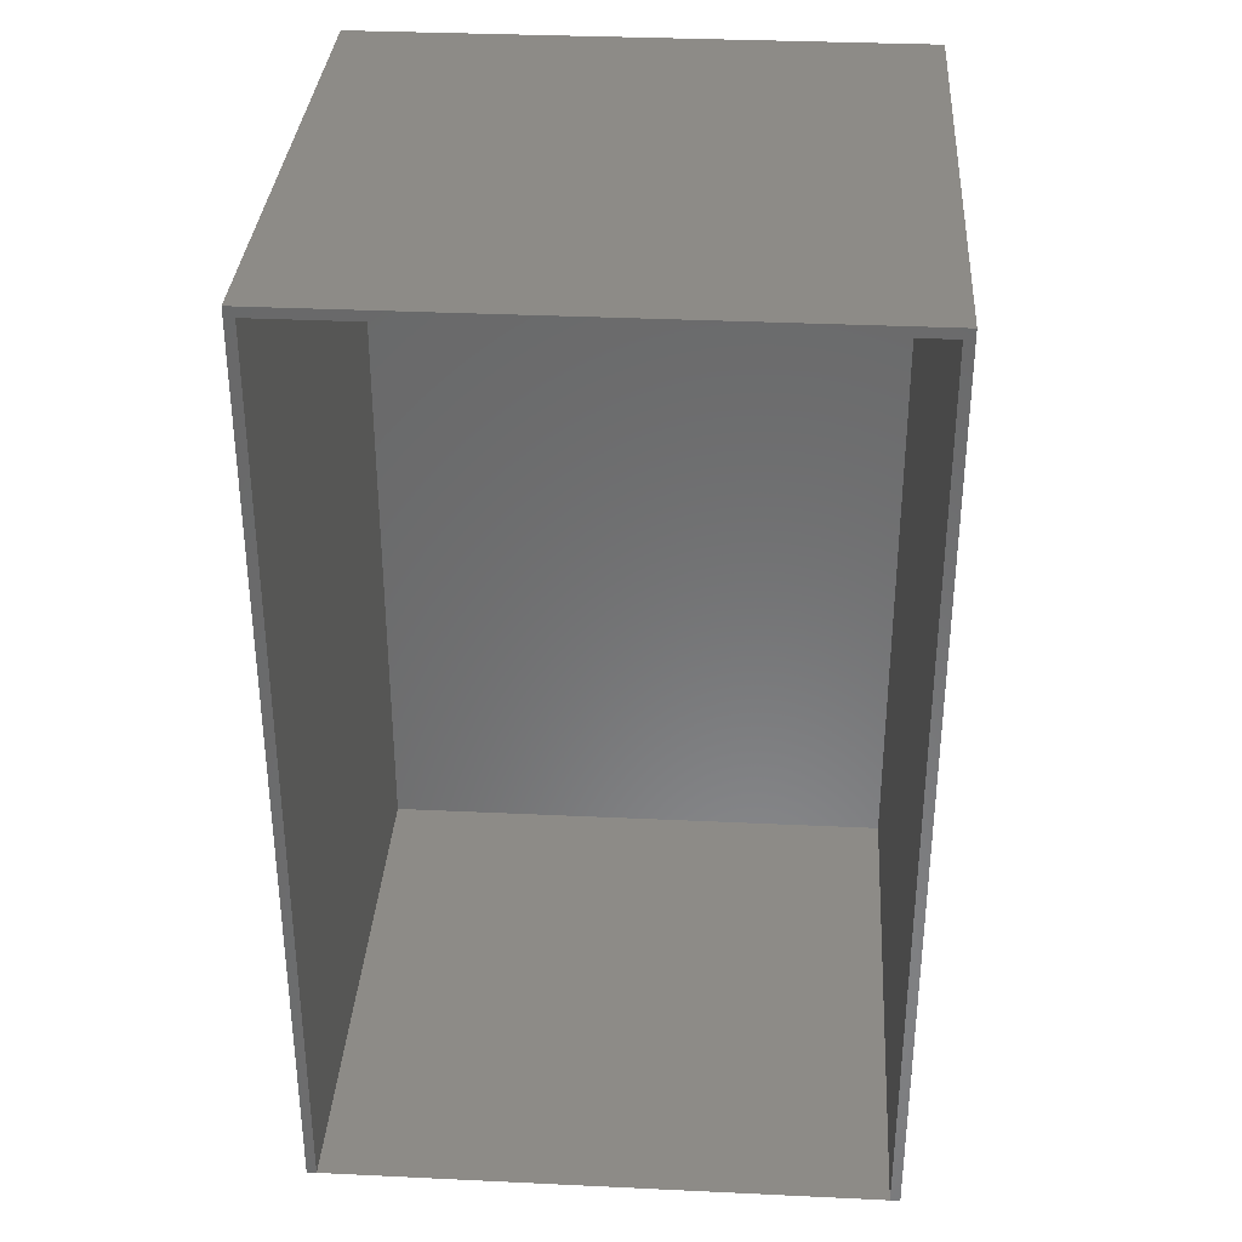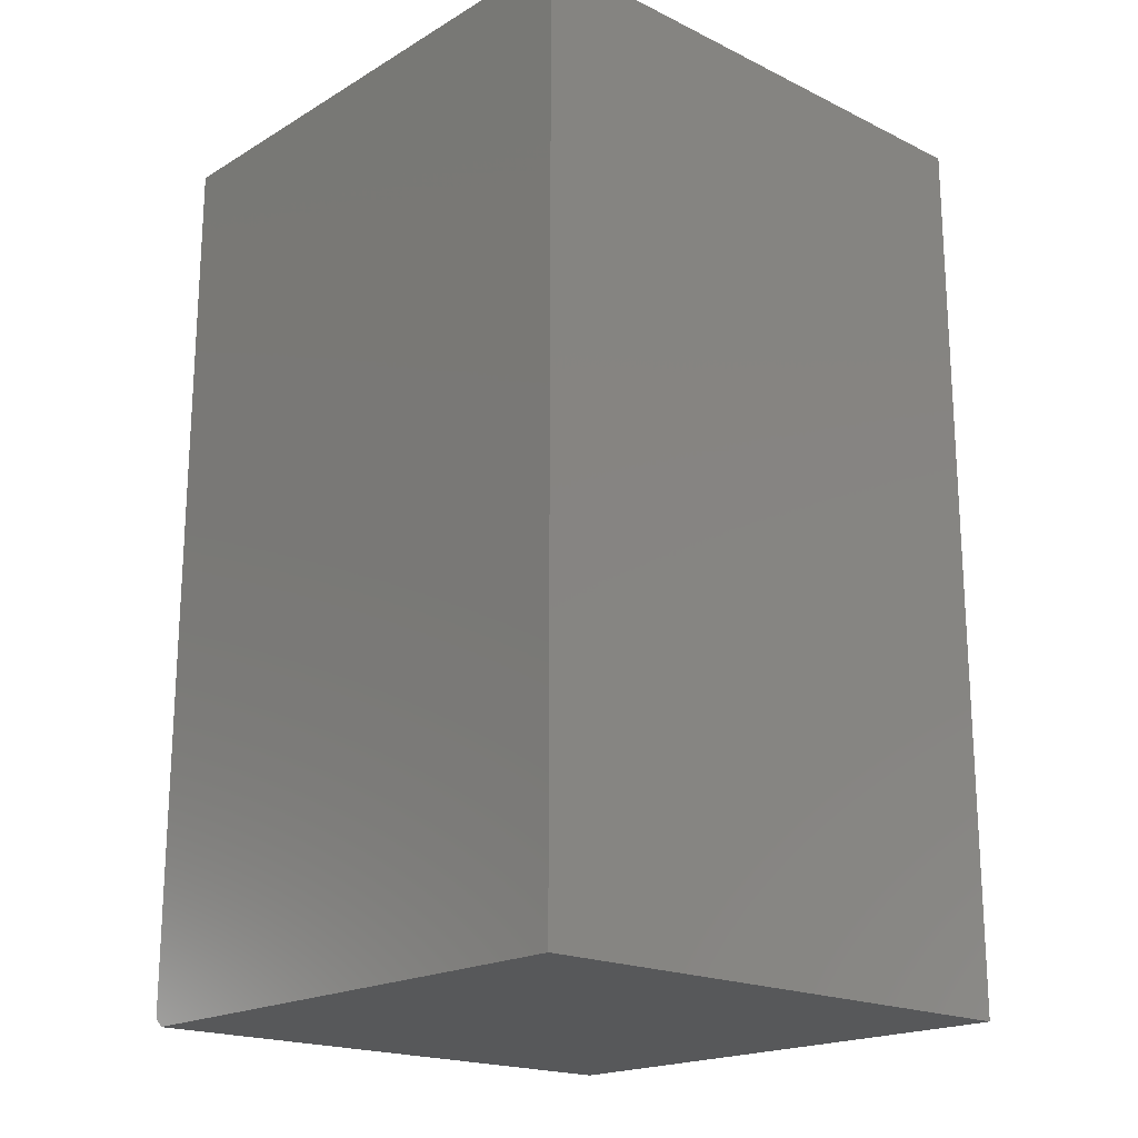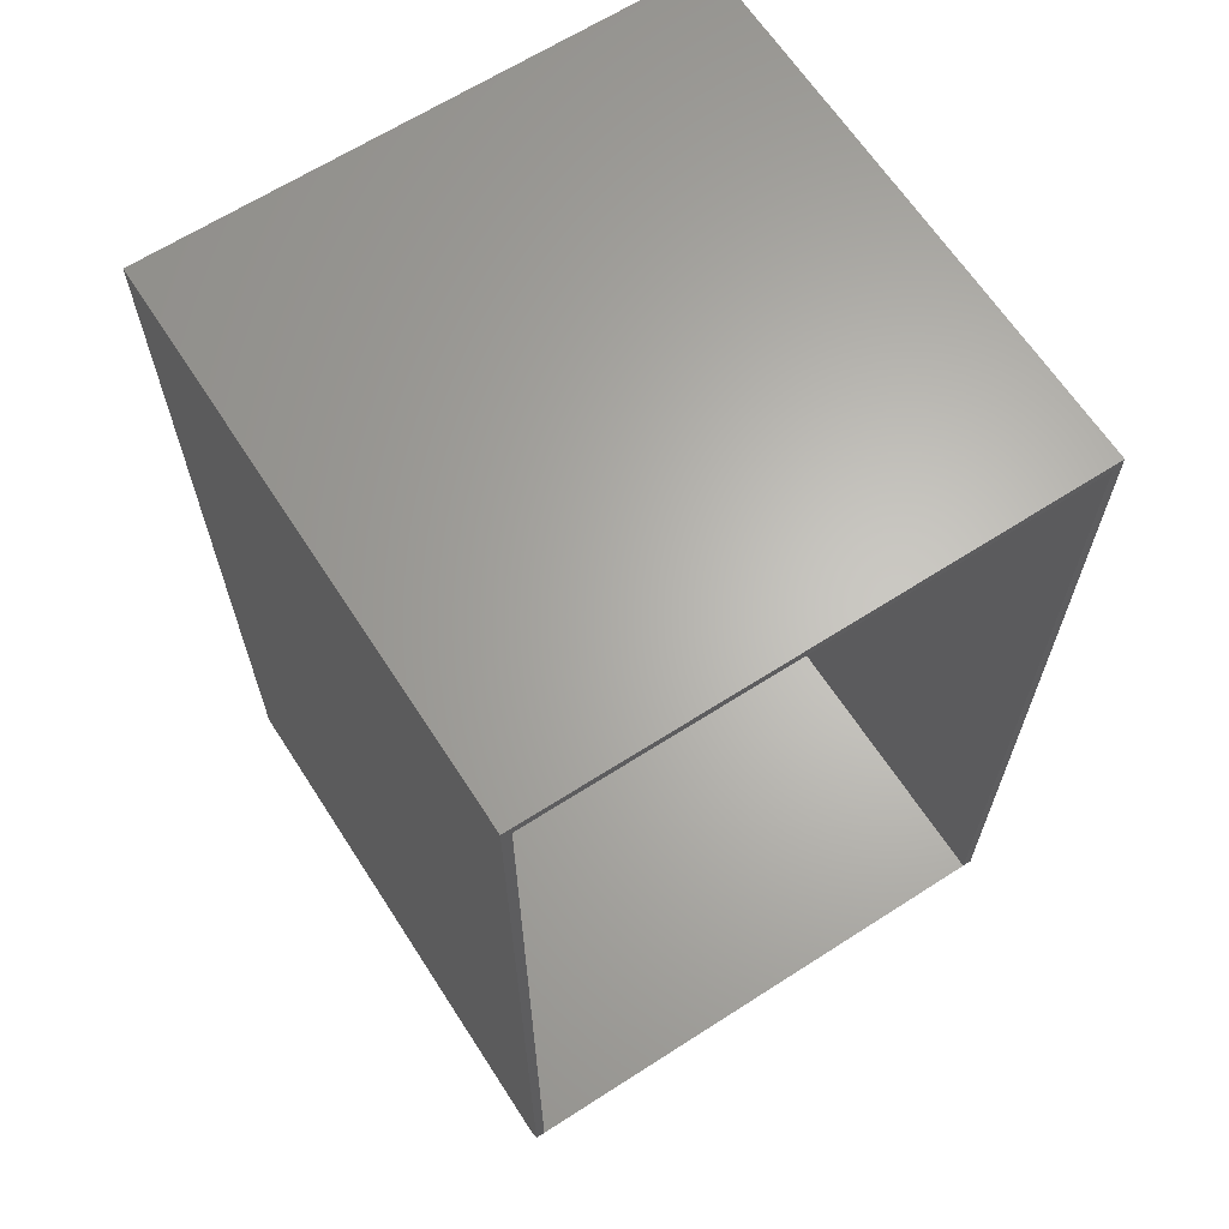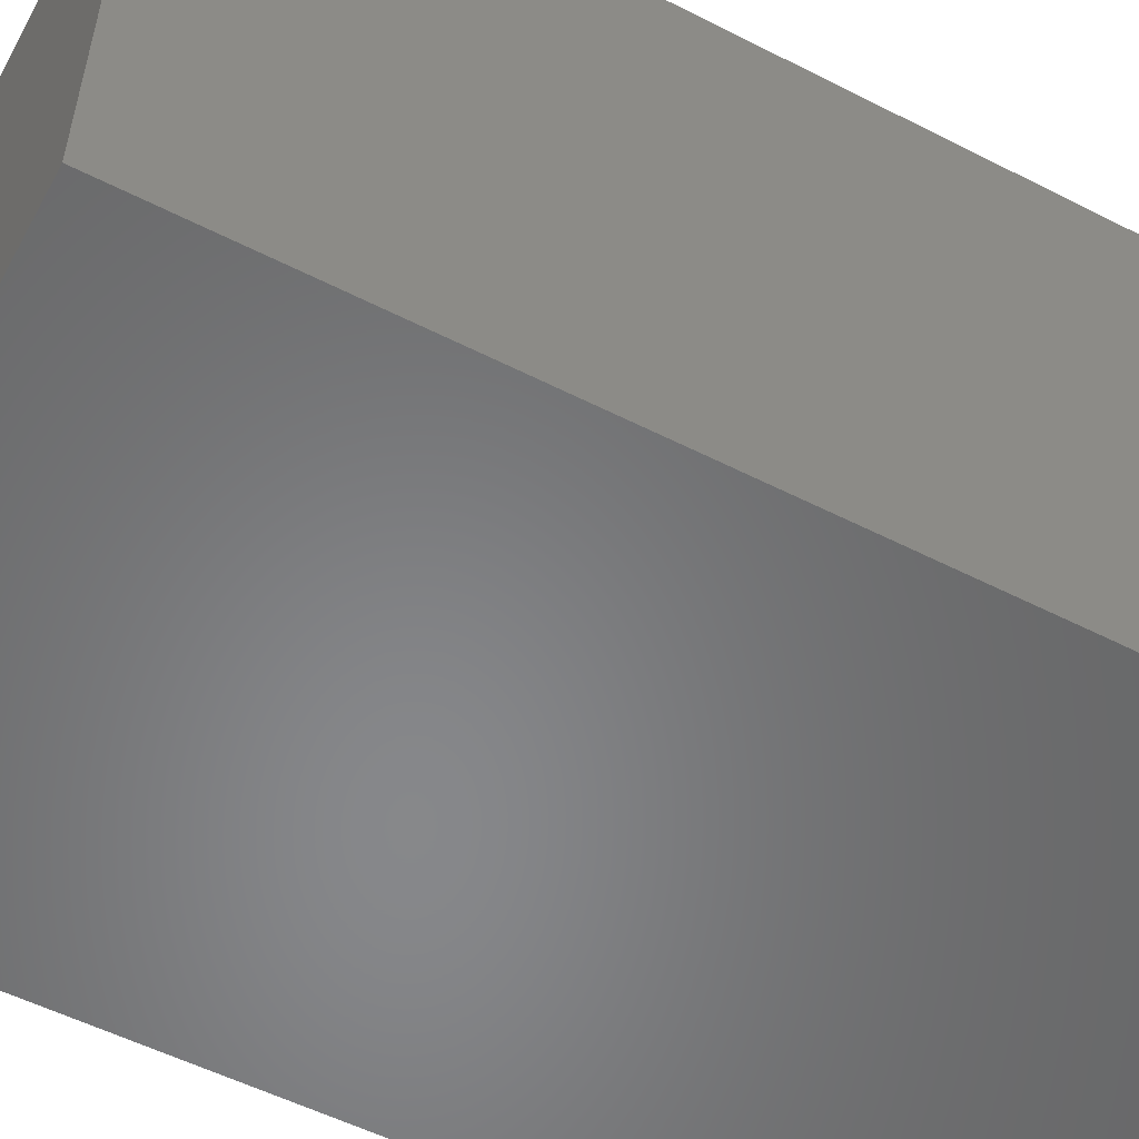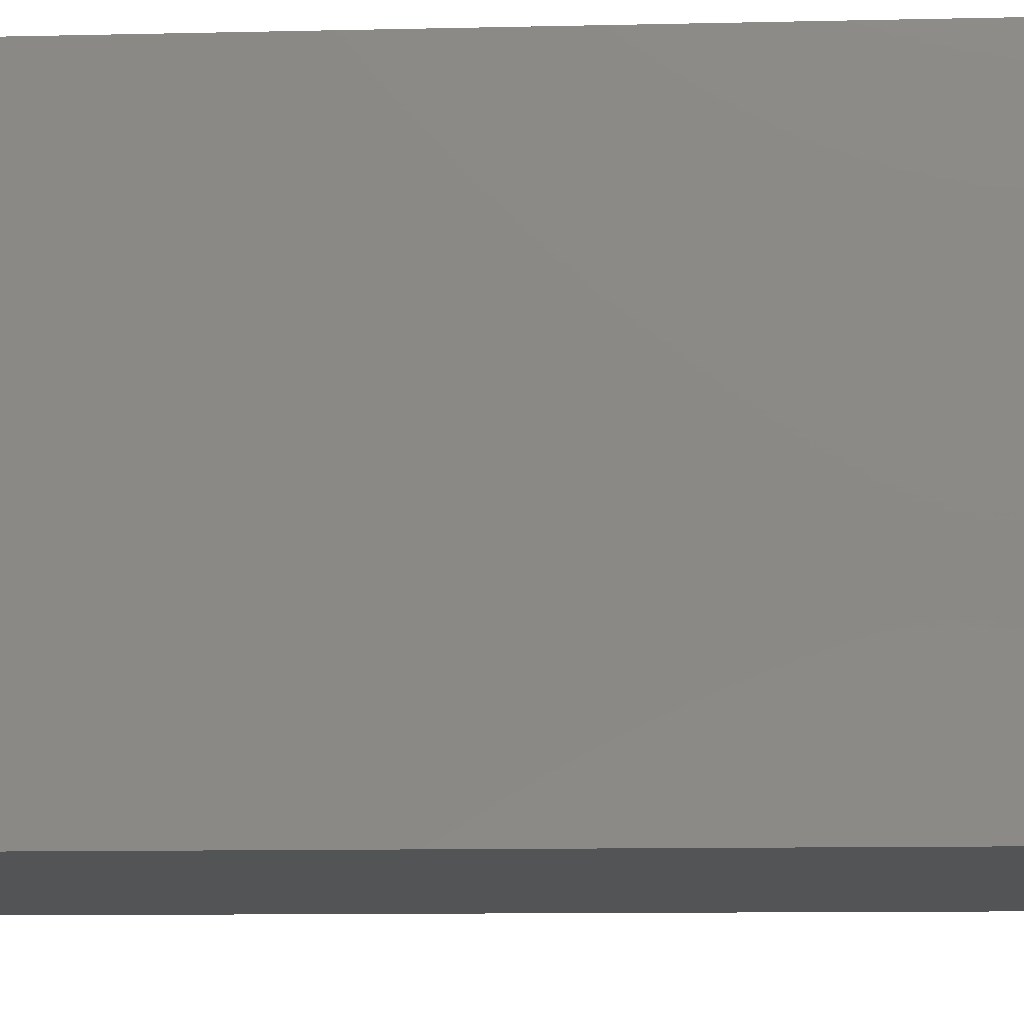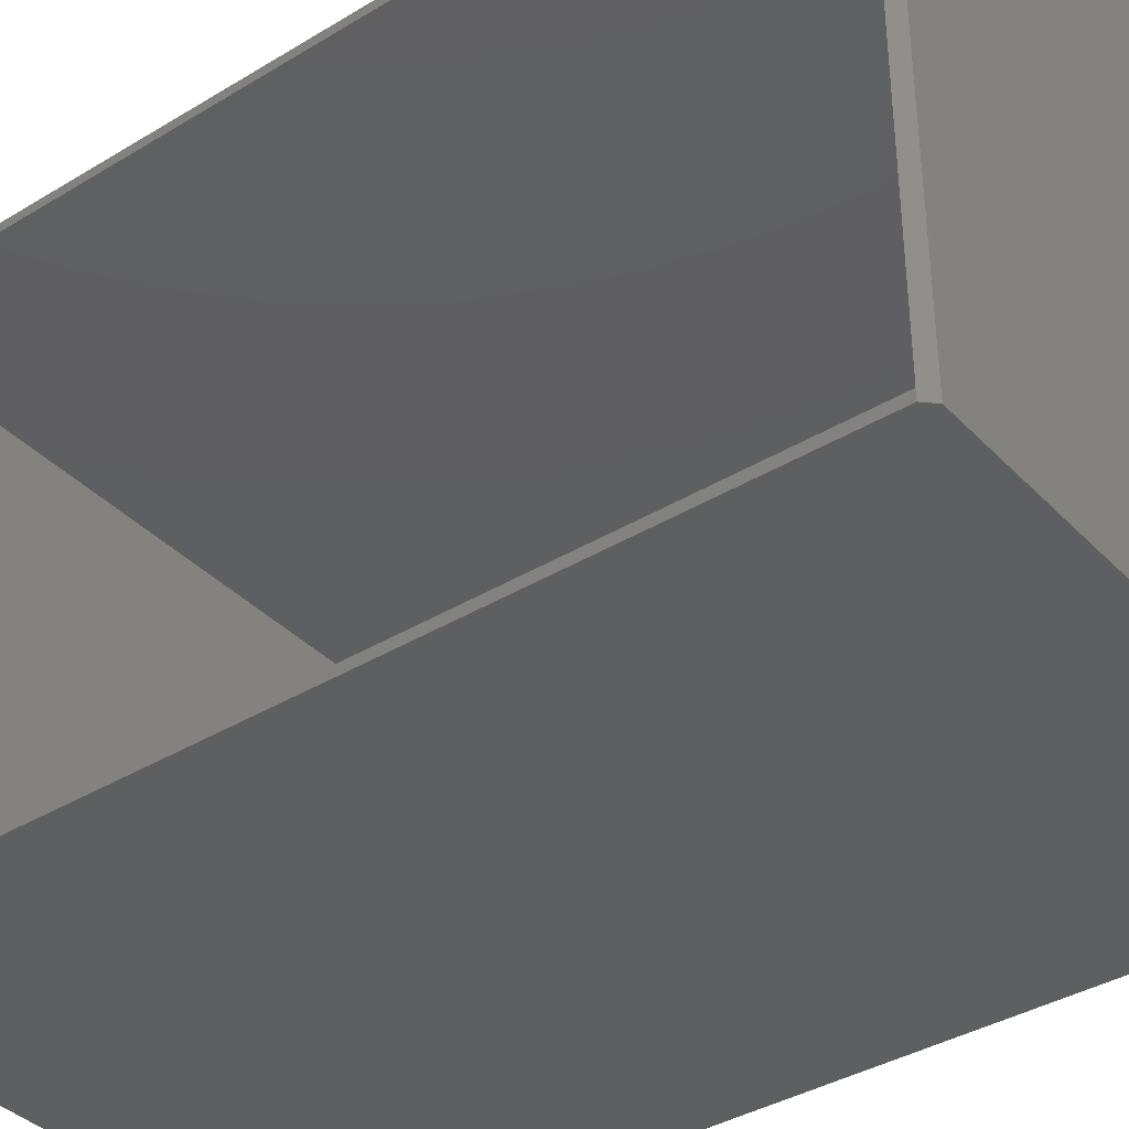
<metadata>
{"format":"stl","ext":"stl","renderer":"f3d","projection":"perspective","resolution":1024,"background":"white","views":[{"elev":33.9,"azim":-86.3,"up":"+Y"},{"elev":-19.3,"azim":47.7,"up":"+Y"},{"elev":64.8,"azim":-122.9,"up":"+Y"},{"elev":-54.3,"azim":61.6,"up":"+Z"},{"elev":-11.5,"azim":93.1,"up":"+Z"},{"elev":-37.7,"azim":-52.2,"up":"+Z"}]}
</metadata>
<code>
# stl→obj: 26 verts, 48 faces
v -0.5354 4.369e-18 0.06859
v -0.5191 6.177e-18 0.06859
v -0.5354 -0.7422 0.06859
v -0.5191 -0.75 0.06859
v -0.5275 -0.75 0.06859
v -0.5191 3.465e-17 0.5245
v -0.5354 3.284e-17 0.5245
v -0.5191 -0.75 0.5245
v -0.5354 -0.7422 0.5245
v -0.5275 -0.75 0.5245
v -0.07401 -0.75 0.5245
v -0.07401 -0.75 0.06859
v -0.5354 -0.007812 0.0764
v -0.5354 -0.7422 0.0764
v -0.5354 -0.007812 0.5167
v -0.5354 -0.7422 0.5167
v -0.5191 -0.007812 0.5167
v -0.5191 -0.7422 0.5167
v -0.5191 -0.007812 0.0764
v -0.5191 -0.7422 0.0764
v -0.08183 -0.7422 0.0764
v -0.08183 -0.7422 0.5167
v -0.08183 -0.007812 0.0764
v -0.08183 -0.007812 0.5167
v -0.07401 5.559e-17 0.06859
v -0.07401 8.406e-17 0.5245
f 1 2 3
f 3 2 4
f 3 4 5
f 6 7 8
f 8 7 9
f 8 9 10
f 4 11 5
f 4 12 11
f 8 5 11
f 8 10 5
f 3 13 1
f 3 14 13
f 7 1 13
f 7 13 15
f 7 15 16
f 7 16 9
f 17 18 15
f 15 18 16
f 13 14 19
f 19 14 20
f 21 20 22
f 22 20 18
f 20 14 18
f 18 14 16
f 16 10 9
f 10 16 5
f 5 16 14
f 5 14 3
f 23 24 19
f 19 24 17
f 19 17 13
f 13 17 15
f 19 20 23
f 23 20 21
f 23 21 24
f 24 21 22
f 24 22 17
f 17 22 18
f 7 6 1
f 25 2 26
f 26 2 1
f 26 1 6
f 26 6 11
f 11 6 8
f 25 26 12
f 12 26 11
f 2 25 4
f 4 25 12

</code>
